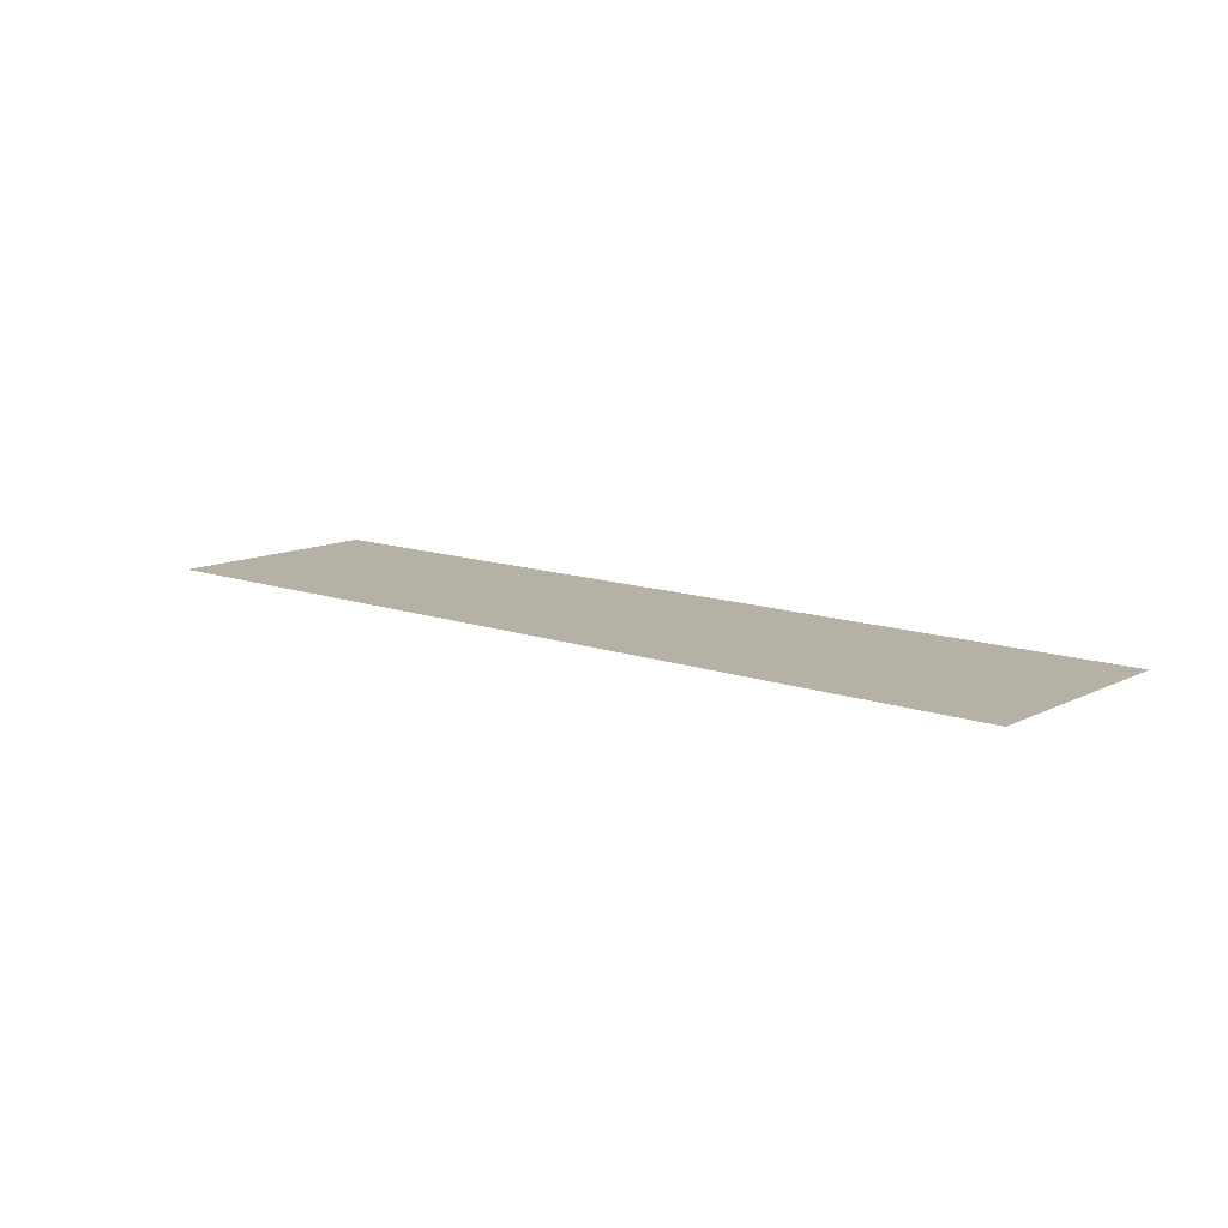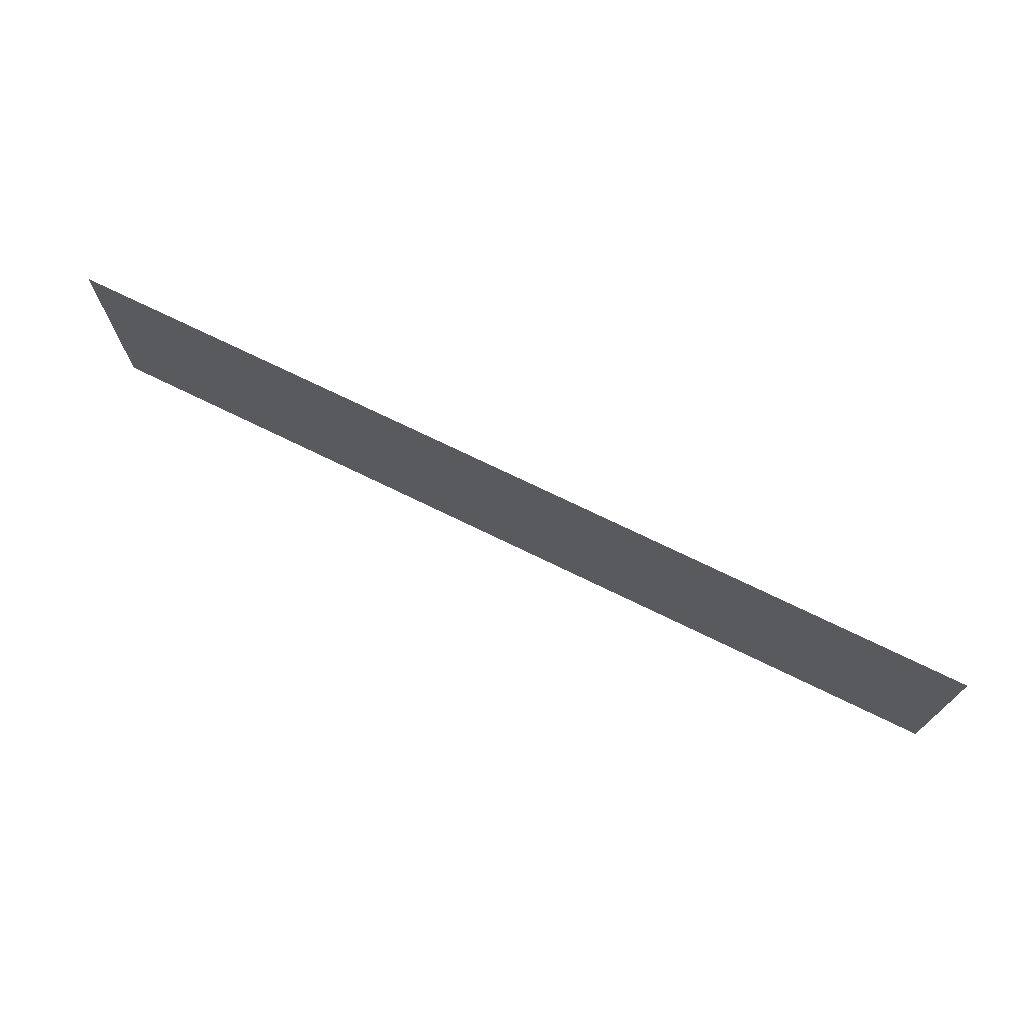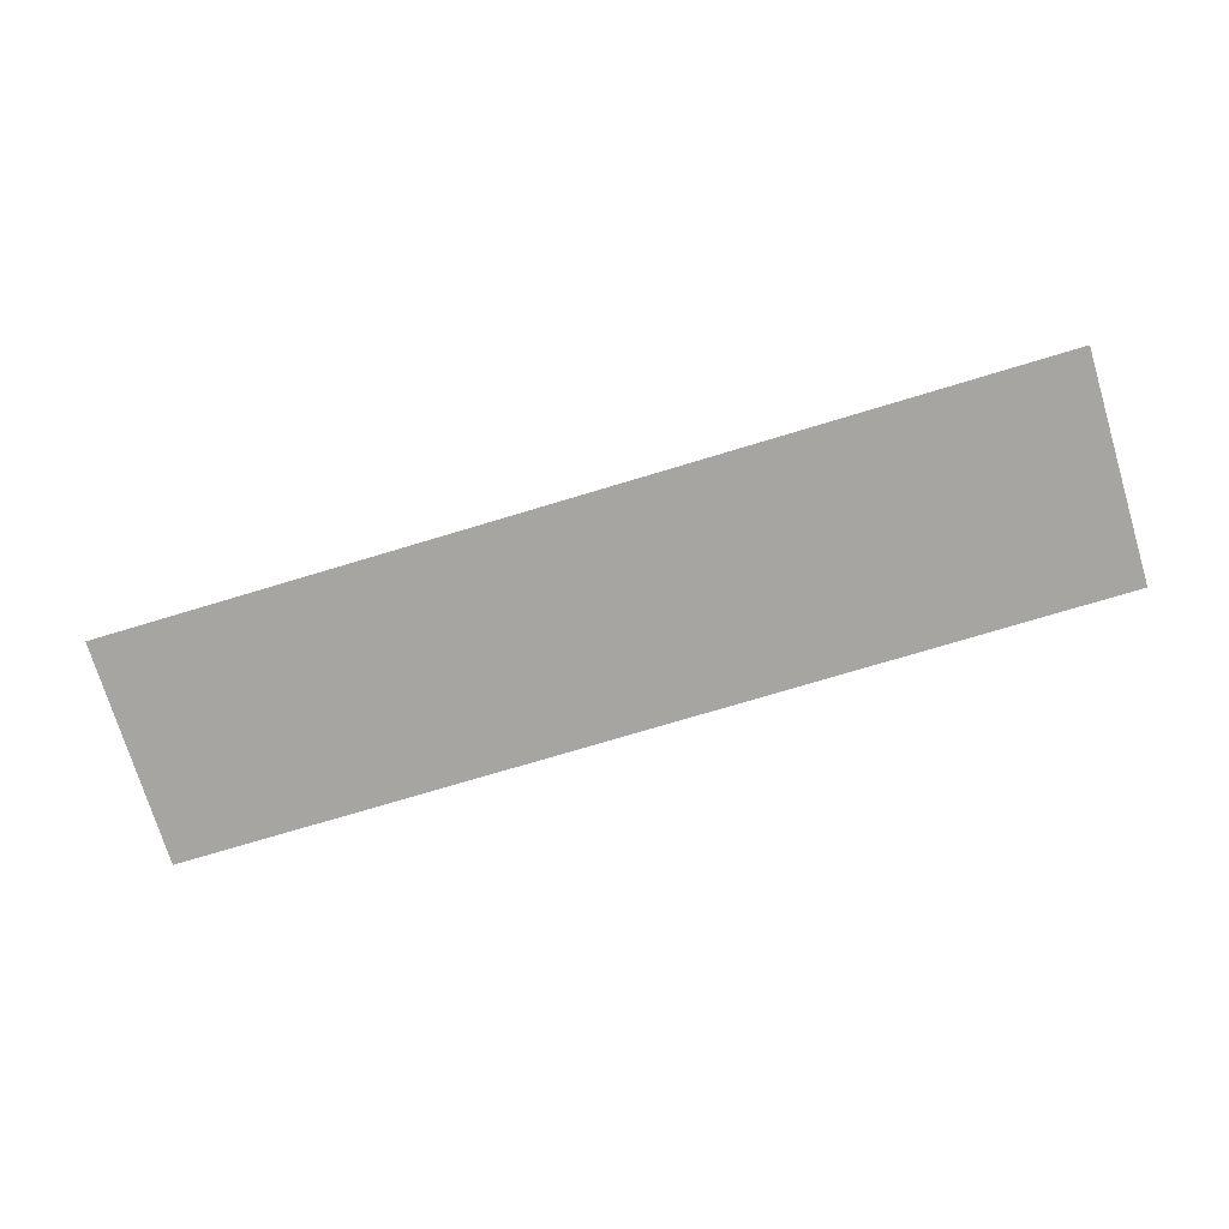
<metadata>
{"format":"obj","ext":"obj","renderer":"f3d","projection":"perspective","resolution":1024,"background":"white","views":[{"elev":12.0,"azim":40.4,"up":"+Y"},{"elev":72.0,"azim":-153.9,"up":"+Z"},{"elev":-73.8,"azim":16.8,"up":"+Y"}]}
</metadata>
<code>
v -0.65 0 0.3
v -0.7305 0 0.2195
v -0.65 0 0.025
v -0.65 0 0.3
v -0.925 0 0.3
v -0.7305 0 0.2195
v -1.2 0 0.3
v -1.119 0 0.2195
v -0.925 0 0.3
v -1.2 0 0.3
v -1.2 0 0.025
v -1.119 0 0.2195
v -1.2 0 -0.25
v -1.119 0 -0.1695
v -1.2 0 0.025
v -1.2 0 -0.25
v -0.925 0 -0.25
v -1.119 0 -0.1695
v -0.65 0 -0.25
v -0.7305 0 -0.1695
v -0.925 0 -0.25
v -0.65 0 -0.25
v -0.65 0 0.025
v -0.7305 0 -0.1695
v -0.625 0 0.2
v -0.5518 0 0.1341
v -0.375 0 0.2
v -0.625 0 0.2
v -0.625 0 -0.025
v -0.5518 0 0.1341
v -0.625 0 -0.25
v -0.5518 0 -0.1841
v -0.625 0 -0.025
v -0.625 0 -0.25
v -0.375 0 -0.25
v -0.5518 0 -0.1841
v 0.2 0 0.2
v 0.2659 0 0.1341
v 0.425 0 0.2
v 0.2 0 0.2
v 0.2 0 -0.025
v 0.2659 0 0.1341
v 0.2 0 -0.25
v 0.2659 0 -0.1841
v 0.2 0 -0.025
v 0.2 0 -0.25
v 0.425 0 -0.25
v 0.2659 0 -0.1841
v -0.15 0 -0.25
v -0.1061 0 -0.2207
v -0.15 0 -0.15
v -0.15 0 -0.25
v 0 0 -0.25
v -0.1061 0 -0.2207
v 1.2 0 0.2
v 1.149 0 0.1561
v 1.2 0 0.05
v 1.2 0 0.2
v 1.025 0 0.2
v 1.149 0 0.1561
v 1.01 0 0.03535
v 0.975 0 0.05
v 0.9396 0 0.03535
v 1.01 0 0.03535
v 0.9396 0 0.03535
v 0.925 0 0
v 1.025 0 0
v -0.925 0 0.025
v -0.825 0 0.025
v -0.8543 0 0.1134
v -0.925 0 0.025
v -0.8543 0 0.1134
v -0.925 0 0.15
v -0.925 0 0.025
v -0.925 0 0.15
v -0.9957 0 0.1134
v -0.925 0 0.025
v -0.9957 0 0.1134
v -1.025 0 0.025
v -0.925 0 0.025
v -1.025 0 0.025
v -0.9957 0 -0.06339
v -0.925 0 0.025
v -0.9957 0 -0.06339
v -0.925 0 -0.1
v -0.925 0 0.025
v -0.925 0 -0.1
v -0.8543 0 -0.06339
v -0.925 0 0.025
v -0.8543 0 -0.06339
v -0.825 0 0.025
v -0.428 0 0.04571
v -0.45 0 -0.025
v -0.428 0 -0.09571
v -0.428 0 0.04571
v -0.428 0 -0.09571
v -0.375 0 -0.125
v -0.375 0 0.075
v 0.45 0 -0.025
v 0.55 0 -0.025
v 0.5207 0 0.04571
v 0.45 0 -0.025
v 0.5207 0 0.04571
v 0.45 0 0.075
v 0.45 0 -0.025
v 0.45 0 0.075
v 0.3793 0 0.04571
v 0.45 0 -0.025
v 0.3793 0 0.04571
v 0.35 0 -0.025
v 0.45 0 -0.025
v 0.35 0 -0.025
v 0.3793 0 -0.09571
v 0.45 0 -0.025
v 0.3793 0 -0.09571
v 0.45 0 -0.125
v 0.45 0 -0.025
v 0.45 0 -0.125
v 0.5207 0 -0.09571
v 0.45 0 -0.025
v 0.5207 0 -0.09571
v 0.55 0 -0.025
v 0.175 0 -0.075
v 0.1457 0 -0.1104
v 0.075 0 -0.125
v 0.175 0 -0.25
v 0.1237 0 -0.2354
v 0.175 0 -0.2
v 0.175 0 -0.25
v 0 0 -0.25
v 0.1237 0 -0.2354
v 0.025 0 -0.075
v 0.03964 0 -0.1104
v 0.075 0 -0.125
v -0.225 0 -0.075
v -0.2689 0 -0.1104
v -0.375 0 -0.125
v -0.225 0 -0.25
v -0.2689 0 -0.2354
v -0.225 0 -0.2
v -0.225 0 -0.25
v -0.375 0 -0.25
v -0.2689 0 -0.2354
v -0.225 0 0.025
v -0.2689 0 0.06035
v -0.375 0 0.075
v -0.225 0 0.2
v -0.2689 0 0.1854
v -0.225 0 0.15
v -0.225 0 0.2
v -0.375 0 0.2
v -0.2689 0 0.1854
v 0.925 0 0.2
v 0.9543 0 0.1919
v 0.925 0 0.1725
v 0.925 0 0.2
v 1.025 0 0.2
v 0.9543 0 0.1919
v 0.525 0 0.2
v 0.4957 0 0.1919
v 0.525 0 0.1725
v 0.525 0 0.2
v 0.425 0 0.2
v 0.4957 0 0.1919
v 0.525 0 -0.25
v 0.4957 0 -0.2419
v 0.525 0 -0.2225
v 0.525 0 -0.25
v 0.425 0 -0.25
v 0.4957 0 -0.2419
v -0.45 0 0.075
v -0.428 0 0.04571
v -0.375 0 0.075
v -0.45 0 0.075
v -0.45 0 -0.025
v -0.428 0 0.04571
v -0.45 0 -0.125
v -0.428 0 -0.09571
v -0.45 0 -0.025
v -0.45 0 -0.125
v -0.375 0 -0.125
v -0.428 0 -0.09571
v -0.825 0 0.15
v -0.8543 0 0.1134
v -0.825 0 0.025
v -0.825 0 0.15
v -0.925 0 0.15
v -0.8543 0 0.1134
v -1.025 0 0.15
v -0.9957 0 0.1134
v -0.925 0 0.15
v -1.025 0 0.15
v -1.025 0 0.025
v -0.9957 0 0.1134
v -1.025 0 -0.1
v -0.9957 0 -0.06339
v -1.025 0 0.025
v -1.025 0 -0.1
v -0.925 0 -0.1
v -0.9957 0 -0.06339
v -0.825 0 -0.1
v -0.8543 0 -0.06339
v -0.925 0 -0.1
v -0.825 0 -0.1
v -0.825 0 0.025
v -0.8543 0 -0.06339
v -0.65 0 0.025
v -0.7305 0 0.2195
v -0.925 0 0.3
v -0.65 0 0.025
v -0.7305 0 -0.1695
v -0.925 0 -0.25
v -1.2 0 0.025
v -1.119 0 -0.1695
v -0.925 0 -0.25
v -1.2 0 0.025
v -1.119 0 0.2195
v -0.925 0 0.3
v -0.375 0 0.2
v -0.5518 0 0.1341
v -0.625 0 -0.025
v -0.375 0 -0.25
v -0.5518 0 -0.1841
v -0.625 0 -0.025
v -0.225 0 -0.2
v -0.2689 0 -0.2354
v -0.375 0 -0.25
v -0.225 0 -0.125
v -0.2689 0 -0.1104
v -0.225 0 -0.075
v -0.225 0 -0.125
v -0.375 0 -0.125
v -0.2689 0 -0.1104
v -0.225 0 0.075
v -0.2689 0 0.06035
v -0.225 0 0.025
v -0.225 0 0.075
v -0.375 0 0.075
v -0.2689 0 0.06035
v -0.225 0 0.15
v -0.2689 0 0.1854
v -0.375 0 0.2
v 1.025 0 0.05
v 1.01 0 0.03535
v 1.025 0 0
v 1.025 0 0.05
v 0.975 0 0.05
v 1.01 0 0.03535
v 0.925 0 0.05
v 0.9396 0 0.03535
v 0.975 0 0.05
v 0.925 0 0.05
v 0.925 0 0
v 0.9396 0 0.03535
v 1.2 0 0.05
v 1.149 0 0.1561
v 1.025 0 0.2
v 0.55 0 0.075
v 0.5207 0 0.04571
v 0.55 0 -0.025
v 0.55 0 0.075
v 0.45 0 0.075
v 0.5207 0 0.04571
v 0.35 0 0.075
v 0.3793 0 0.04571
v 0.45 0 0.075
v 0.35 0 0.075
v 0.35 0 -0.025
v 0.3793 0 0.04571
v 0.35 0 -0.125
v 0.3793 0 -0.09571
v 0.35 0 -0.025
v 0.35 0 -0.125
v 0.45 0 -0.125
v 0.3793 0 -0.09571
v 0.55 0 -0.125
v 0.5207 0 -0.09571
v 0.45 0 -0.125
v 0.55 0 -0.125
v 0.55 0 -0.025
v 0.5207 0 -0.09571
v 0.425 0 0.2
v 0.2659 0 0.1341
v 0.2 0 -0.025
v 0.425 0 -0.25
v 0.2659 0 -0.1841
v 0.2 0 -0.025
v 0.175 0 -0.2
v 0.1237 0 -0.2354
v 0 0 -0.25
v 0.025 0 -0.125
v 0.03964 0 -0.1104
v 0.025 0 -0.075
v 0.025 0 -0.125
v 0.075 0 -0.125
v 0.03964 0 -0.1104
v 0.175 0 -0.125
v 0.1457 0 -0.1104
v 0.175 0 -0.075
v 0.175 0 -0.125
v 0.075 0 -0.125
v 0.1457 0 -0.1104
v -0.15 0 -0.15
v -0.1061 0 -0.2207
v 0 0 -0.25
v 0.925 0 0.1725
v 0.9543 0 0.1919
v 1.025 0 0.2
v 0.525 0 -0.2225
v 0.4957 0 -0.2419
v 0.425 0 -0.25
v 0.525 0 0.1725
v 0.4957 0 0.1919
v 0.425 0 0.2
v 0.925 0 -0.25
v 1.025 0 -0.25
v 1.025 0 0
v 0.925 0 0
v -1.2 0 0.025
v -1.2 0 0.3
v -1.225 0 0.325
v -1.225 0 -0.275
v 1.225 0 0.325
v 1.2 0 0.2
v 1.2 0 0.05
v 1.225 0 -0.275
v -1.225 0 0.325
v -0.05 0 0.3
v 0.025 0 0.3
v 1.225 0 0.325
v -0.375 0 -0.25
v -0.625 0 -0.25
v -1.225 0 -0.275
v 1.225 0 -0.275
v 0.7 0 -0.25
v 0.75 0 -0.25
v 0.75 0 0.2
v 0.7 0 0.2
v 0.2 0 0.2
v 0.175 0 0.2
v 0.175 0 0.1
v 0.2 0 -0.025
v 0.025 0 0.3
v 0.7 0 0.2
v 0.75 0 0.2
v 1.225 0 0.325
v -0.65 0 0.3
v -0.625 0 0.2
v -0.375 0 0.2
v -0.05 0 0.3
v -0.625 0 0.2
v -0.65 0 0.3
v -0.65 0 0.025
v -0.625 0 -0.025
v -0.625 0 -0.025
v -0.65 0 0.025
v -0.65 0 -0.25
v -0.625 0 -0.25
v 0.175 0 -0.075
v 0.2 0 -0.025
v 0.175 0 0.1
v 0.025 0 -0.075
v 0.2 0 -0.025
v 0.175 0 -0.075
v 0.175 0 -0.125
v 0.2 0 -0.25
v -0.2 0 0.1
v -0.2 0 0.175
v -0.225 0 0.2
v -0.225 0 0.15
v -0.15 0 0.1
v -0.2 0 0.1
v -0.225 0 0.075
v -0.225 0 0.025
v -0.15 0 -0.15
v -0.15 0 0.1
v -0.225 0 0.025
v -0.225 0 -0.075
v -0.15 0 -0.15
v -0.225 0 -0.075
v -0.225 0 -0.125
v -0.15 0 -0.25
v -0.375 0 0.075
v -0.375 0 -0.125
v -0.225 0 -0.075
v -0.225 0 0.025
v -0.375 0 0.2
v -0.45 0 0.075
v -0.375 0 0.075
v -0.225 0 0.15
v -0.375 0 -0.125
v -0.45 0 -0.125
v -0.375 0 -0.25
v -0.225 0 -0.2
v 0.025 0 0.1
v 0.175 0 0.1
v 0.175 0 0.2
v 0.025 0 0.2
v -0.2 0 0.175
v -0.2 0 0.1
v -0.15 0 0.1
v -0.05 0 0.3
v 0.025 0 0.1
v 0.025 0 0.2
v -0.15 0 0.1
v -0.15 0 -0.15
v 0.925 0 0.1725
v 0.75 0 0.2
v 0.925 0 0.05
v 0.975 0 0.05
v 0.925 0 0
v 0.925 0 0.05
v 0.75 0 0.2
v 0.75 0 -0.25
v 1.2 0 0.05
v 1.025 0 0.05
v 1.025 0 0
v 1.2 0 -0.25
v 0.7 0 0.2
v 0.525 0 0.2
v 0.525 0 0.1725
v 0.55 0 0.075
v 0.525 0 -0.2225
v 0.525 0 -0.25
v 0.7 0 -0.25
v 0.55 0 -0.125
v 0.025 0 0.2
v 0.025 0 0.3
v -0.05 0 0.3
v -0.15 0 0.1
v 0.45 0 -0.125
v 0.35 0 -0.125
v 0.425 0 -0.25
v 0.525 0 -0.2225
v 0.55 0 -0.025
v 0.55 0 -0.125
v 0.7 0 -0.25
v 0.7 0 0.2
v 0.425 0 0.2
v 0.35 0 0.075
v 0.45 0 0.075
v 0.525 0 0.1725
v 0.075 0 -0.125
v 0 0 -0.25
v 0.175 0 -0.2
v 0.175 0 -0.125
v 0.025 0 -0.125
v 0.025 0 -0.075
v -0.15 0 -0.15
v 0 0 -0.25
v 0.975 0 0.05
v 1.025 0 0.05
v 1.025 0 0.2
v 0.925 0 0.1725
v -1.2 0 0.025
v -1.225 0 -0.275
v -1.2 0 -0.25
v 1.2 0 0.05
v 1.2 0 -0.25
v 1.225 0 -0.275
v -1.225 0 0.325
v -1.2 0 0.3
v -0.925 0 0.3
v -1.225 0 0.325
v -0.925 0 0.3
v -0.65 0 0.3
v -1.225 0 0.325
v -0.65 0 0.3
v -0.05 0 0.3
v -0.925 0 -0.25
v -1.2 0 -0.25
v -1.225 0 -0.275
v -0.65 0 -0.25
v -0.925 0 -0.25
v -1.225 0 -0.275
v -0.625 0 -0.25
v -0.65 0 -0.25
v -1.225 0 -0.275
v 0 0 -0.25
v -0.15 0 -0.25
v 1.225 0 -0.275
v 0.425 0 -0.25
v 0.2 0 -0.25
v 1.225 0 -0.275
v 0.75 0 -0.25
v 0.7 0 -0.25
v 1.225 0 -0.275
v 0.925 0 -0.25
v 0.75 0 -0.25
v 1.225 0 -0.275
v 1.025 0 -0.25
v 0.925 0 -0.25
v 1.225 0 -0.275
v 1.2 0 -0.25
v 1.025 0 -0.25
v 1.225 0 -0.275
v 0.025 0 0.3
v 0.025 0 0.2
v 0.175 0 0.2
v 0.025 0 0.3
v 0.175 0 0.2
v 0.2 0 0.2
v 0.025 0 0.3
v 0.2 0 0.2
v 0.425 0 0.2
v 0.025 0 0.3
v 0.425 0 0.2
v 0.525 0 0.2
v 0.025 0 0.3
v 0.525 0 0.2
v 0.7 0 0.2
v 1.225 0 0.325
v 0.75 0 0.2
v 0.925 0 0.2
v 1.225 0 0.325
v 0.925 0 0.2
v 1.025 0 0.2
v 1.225 0 0.325
v 1.025 0 0.2
v 1.2 0 0.2
v 0.175 0 -0.125
v 0.175 0 -0.2
v 0.2 0 -0.25
v 0.175 0 -0.2
v 0.175 0 -0.25
v 0.2 0 -0.25
v 0.175 0 -0.25
v 0 0 -0.25
v 1.225 0 -0.275
v 0.525 0 -0.25
v 0.425 0 -0.25
v 1.225 0 -0.275
v 0.7 0 -0.25
v 0.525 0 -0.25
v 1.225 0 -0.275
v 0.175 0 0.1
v 0.025 0 0.1
v 0.025 0 -0.075
v 0.175 0 -0.075
v 0.025 0 -0.075
v 0.075 0 -0.125
v -0.225 0 0.15
v -0.225 0 0.075
v -0.2 0 0.1
v -0.15 0 -0.25
v -0.225 0 -0.25
v 1.225 0 -0.275
v -0.225 0 -0.25
v -0.375 0 -0.25
v 1.225 0 -0.275
v -0.225 0 -0.125
v -0.225 0 -0.2
v -0.15 0 -0.25
v -0.225 0 -0.2
v -0.225 0 -0.25
v -0.15 0 -0.25
v 0.2 0 -0.25
v 0.175 0 -0.25
v 1.225 0 -0.275
v -0.05 0 0.3
v -0.375 0 0.2
v -0.225 0 0.2
v -0.05 0 0.3
v -0.225 0 0.2
v -0.2 0 0.175
v -0.925 0 0.3
v -1.025 0 0.15
v -0.925 0 0.15
v -0.925 0 0.3
v -0.925 0 0.15
v -0.825 0 0.15
v -0.925 0 0.3
v -0.825 0 0.15
v -0.65 0 0.025
v -0.825 0 0.15
v -0.825 0 0.025
v -0.65 0 0.025
v -0.65 0 0.025
v -0.825 0 0.025
v -0.825 0 -0.1
v -0.65 0 0.025
v -0.825 0 -0.1
v -0.925 0 -0.25
v -0.825 0 -0.1
v -0.925 0 -0.1
v -0.925 0 -0.25
v -0.925 0 -0.1
v -1.025 0 -0.1
v -0.925 0 -0.25
v -1.2 0 0.025
v -0.925 0 -0.25
v -1.025 0 -0.1
v -1.025 0 0.025
v -1.2 0 0.025
v -1.025 0 -0.1
v -1.025 0 0.15
v -1.2 0 0.025
v -1.025 0 0.025
v -0.925 0 0.3
v -1.2 0 0.025
v -1.025 0 0.15
v -0.375 0 0.2
v -0.625 0 -0.025
v -0.45 0 0.075
v -0.45 0 0.075
v -0.625 0 -0.025
v -0.45 0 -0.025
v -0.625 0 -0.025
v -0.45 0 -0.125
v -0.45 0 -0.025
v -0.625 0 -0.025
v -0.375 0 -0.25
v -0.45 0 -0.125
v -0.225 0 0.15
v -0.375 0 0.075
v -0.225 0 0.075
v -0.225 0 -0.125
v -0.375 0 -0.125
v -0.225 0 -0.2
v 0.925 0 0.2
v 0.75 0 0.2
v 0.925 0 0.1725
v 0.925 0 0
v 0.75 0 -0.25
v 0.925 0 -0.25
v 1.025 0 0.2
v 1.025 0 0.05
v 1.2 0 0.05
v 1.025 0 0
v 1.025 0 -0.25
v 1.2 0 -0.25
v 0.35 0 0.075
v 0.2 0 -0.025
v 0.35 0 -0.025
v 0.35 0 -0.025
v 0.2 0 -0.025
v 0.35 0 -0.125
v 0.2 0 -0.025
v 0.425 0 -0.25
v 0.35 0 -0.125
v 0.7 0 0.2
v 0.55 0 0.075
v 0.55 0 -0.025
v 0.425 0 0.2
v 0.2 0 -0.025
v 0.35 0 0.075
v 0.025 0 0.1
v -0.15 0 -0.15
v 0.025 0 -0.075
v 0.55 0 -0.125
v 0.45 0 -0.125
v 0.525 0 -0.2225
v 0.525 0 0.1725
v 0.45 0 0.075
v 0.55 0 0.075
v 0.075 0 -0.125
v 0.025 0 -0.125
v 0 0 -0.25
g mesh18854
f 1 2 3
f 4 5 6
f 7 8 9
f 10 11 12
f 13 14 15
f 16 17 18
f 19 20 21
f 22 23 24
g mesh18856
f 25 26 27
f 28 29 30
f 31 32 33
f 34 35 36
g mesh18858
f 37 38 39
f 40 41 42
f 43 44 45
f 46 47 48
g mesh18860
f 49 50 51
f 52 53 54
g mesh18862
f 55 56 57
f 58 59 60
g mesh18864
f 61 62 63
f 64 65 66
f 66 67 64
g mesh18866
f 68 69 70
f 71 72 73
f 74 75 76
f 77 78 79
f 80 81 82
f 83 84 85
f 86 87 88
f 89 90 91
g mesh18868
f 92 93 94
f 95 96 97
f 97 98 95
g mesh18870
f 99 100 101
f 102 103 104
f 105 106 107
f 108 109 110
f 111 112 113
f 114 115 116
f 117 118 119
f 120 121 122
g mesh18872
f 123 125 124
g mesh18874
f 126 128 127
f 129 131 130
g mesh18876
f 132 133 134
g mesh18878
f 135 137 136
g mesh18880
f 138 140 139
f 141 143 142
g mesh18882
f 144 145 146
g mesh18884
f 147 148 149
f 150 151 152
g mesh18886
f 153 155 154
f 156 158 157
g mesh18888
f 159 160 161
f 162 163 164
g mesh18890
f 165 167 166
f 168 170 169
g mesh18892
f 171 172 173
f 174 175 176
f 177 178 179
f 180 181 182
g mesh18894
f 183 184 185
f 186 187 188
f 189 190 191
f 192 193 194
f 195 196 197
f 198 199 200
f 201 202 203
f 204 205 206
g mesh18896
f 207 208 209
g mesh18898
f 210 212 211
g mesh18900
f 213 214 215
g mesh18902
f 216 218 217
g mesh18904
f 219 220 221
g mesh18906
f 222 224 223
g mesh18908
f 225 227 226
g mesh18910
f 228 230 229
f 231 233 232
g mesh18912
f 234 235 236
f 237 238 239
g mesh18914
f 240 241 242
g mesh18916
f 243 244 245
f 246 247 248
f 249 250 251
f 252 253 254
g mesh18918
f 255 256 257
g mesh18920
f 258 259 260
f 261 262 263
f 264 265 266
f 267 268 269
f 270 271 272
f 273 274 275
f 276 277 278
f 279 280 281
g mesh18922
f 282 283 284
g mesh18924
f 285 287 286
g mesh18926
f 288 290 289
g mesh18928
f 291 292 293
f 294 295 296
g mesh18930
f 297 299 298
f 300 302 301
g mesh18932
f 303 304 305
g mesh18934
f 306 308 307
g mesh18936
f 309 311 310
g mesh18938
f 312 313 314
f 315 316 317
f 317 318 315
f 319 320 321
f 321 322 319
f 323 324 325
f 325 326 323
f 327 328 329
f 329 330 327
f 331 332 333
f 333 334 331
f 335 336 337
f 337 338 335
f 339 340 341
f 341 342 339
f 343 344 345
f 345 346 343
f 347 348 349
f 349 350 347
f 351 352 353
f 353 354 351
f 355 356 357
f 357 358 355
f 359 360 361
f 361 362 359
f 363 364 365
f 365 366 363
f 367 368 369
f 369 370 367
f 371 372 373
f 373 374 371
f 375 376 377
f 377 378 375
f 379 380 381
f 381 382 379
f 383 384 385
f 385 386 383
f 387 388 389
f 389 390 387
f 391 392 393
f 393 394 391
f 395 396 397
f 397 398 395
f 399 400 401
f 401 402 399
f 403 404 405
f 405 406 403
f 407 408 409
f 409 410 407
f 411 412 413
f 413 414 411
f 415 416 417
f 417 418 415
f 419 420 421
f 421 422 419
f 423 424 425
f 425 426 423
f 427 428 429
f 429 430 427
f 431 432 433
f 433 434 431
f 435 436 437
f 437 438 435
f 439 440 441
f 441 442 439
f 443 444 445
f 445 446 443
f 447 448 449
f 449 450 447
f 451 452 453
f 453 454 451
f 455 456 457
f 458 459 460
f 461 462 463
f 464 465 466
f 467 468 469
f 470 471 472
f 473 474 475
f 476 477 478
f 479 480 481
f 482 483 484
f 485 486 487
f 488 489 490
f 491 492 493
f 494 495 496
f 497 498 499
f 500 501 502
f 503 504 505
f 506 507 508
f 509 510 511
f 512 513 514
f 515 516 517
f 518 519 520
f 521 522 523
f 524 525 526
f 527 528 529
f 530 531 532
f 533 534 535
f 536 537 538
f 539 540 541
f 542 543 544
f 545 546 547
f 548 549 550
f 551 552 553
f 554 555 556
f 557 558 559
f 560 561 562
f 563 564 565
f 566 567 568
f 569 570 571
f 572 573 574
f 575 576 577
f 578 579 580
f 581 582 583
f 584 585 586
f 587 588 589
f 590 591 592
f 593 594 595
f 596 597 598
f 599 600 601
f 602 603 604
f 605 606 607
f 608 609 610
f 611 612 613
f 614 615 616
f 617 618 619
f 620 621 622
f 623 624 625
f 626 627 628
f 629 630 631
f 632 633 634
f 635 636 637
f 638 639 640
f 641 642 643
f 644 645 646
f 647 648 649
f 650 651 652
f 653 654 655
f 656 657 658

</code>
